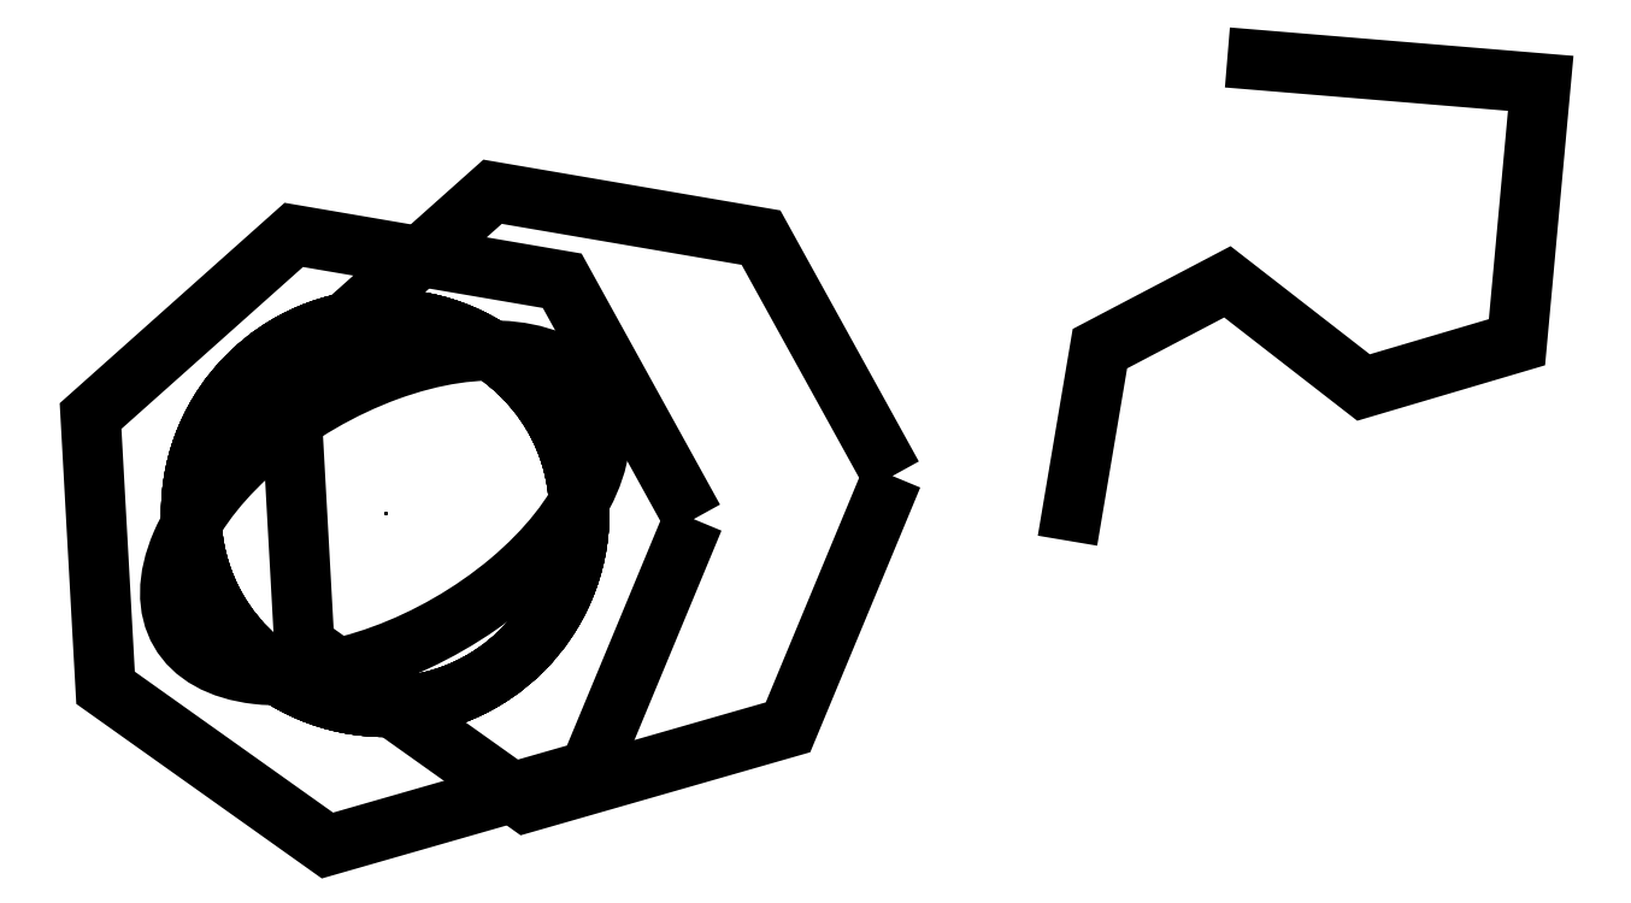
<metadata>
{"format":"dxf","ext":"dxf","renderer":"ezdxf+matplotlib","layout":"modelspace","background":"white","min_lineweight":24,"dpi":150}
</metadata>
<code>
0
SECTION
2
ENTITIES
0
CIRCLE
8
0
10
0
20
0
30
0
40
2.436
0
POLYLINE
8
0
66
     1
10
0
20
0
30
0
70
     1
0
VERTEX
8
0
10
6.367
20
0.4639
30
0
0
VERTEX
8
0
10
4.717
20
3.457
30
0
0
VERTEX
8
0
10
1.348
20
4.033
30
0
0
VERTEX
8
0
10
-1.203
20
1.758
30
0
0
VERTEX
8
0
10
-1.015
20
-1.655
30
0
0
VERTEX
8
0
10
1.771
20
-3.635
30
0
0
VERTEX
8
0
10
5.056
20
-2.693
30
0
0
SEQEND
8
0
0
ELLIPSE
8
0
10
0
20
0
30
0
11
2.577
21
1.49
31
0
210
0
220
0
230
1
40
0.5404
41
0
42
6.283
0
POINT
8
0
10
0
20
0
30
0
0
POINT
8
0
10
0
20
0
30
0
0
POINT
8
0
10
0
20
0
30
0
0
POINT
8
0
10
0
20
0
30
0
0
POLYLINE
8
0
66
     1
10
0
20
0
30
0
70
     1
0
VERTEX
8
0
10
3.872
20
-0.07795
30
0
0
VERTEX
8
0
10
2.222
20
2.915
30
0
0
VERTEX
8
0
10
-1.147
20
3.491
30
0
0
VERTEX
8
0
10
-3.699
20
1.216
30
0
0
VERTEX
8
0
10
-3.51
20
-2.196
30
0
0
VERTEX
8
0
10
-0.7249
20
-4.177
30
0
0
VERTEX
8
0
10
2.561
20
-3.234
30
0
0
SEQEND
8
0
0
CIRCLE
8
0
10
0
20
0
30
0
40
2.436
0
CIRCLE
8
0
10
0
20
0
30
0
40
2.436
0
CIRCLE
8
0
10
0
20
0
30
0
40
2.436
0
CIRCLE
8
0
10
0
20
0
30
0
40
2.436
0
CIRCLE
8
0
10
0
20
0
30
0
40
2.436
0
POLYLINE
8
0
66
     1
10
0
20
0
30
0
0
VERTEX
8
0
10
8.564
20
-0.3489
30
0
0
VERTEX
8
0
10
8.971
20
2.062
30
0
0
VERTEX
8
0
10
10.57
20
2.902
30
0
0
VERTEX
8
0
10
12.28
20
1.575
30
0
0
VERTEX
8
0
10
14.21
20
2.144
30
0
0
VERTEX
8
0
10
14.5
20
5.395
30
0
0
VERTEX
8
0
10
10.57
20
5.72
30
0
0
SEQEND
8
0
0
ENDSEC
0
EOF

</code>
